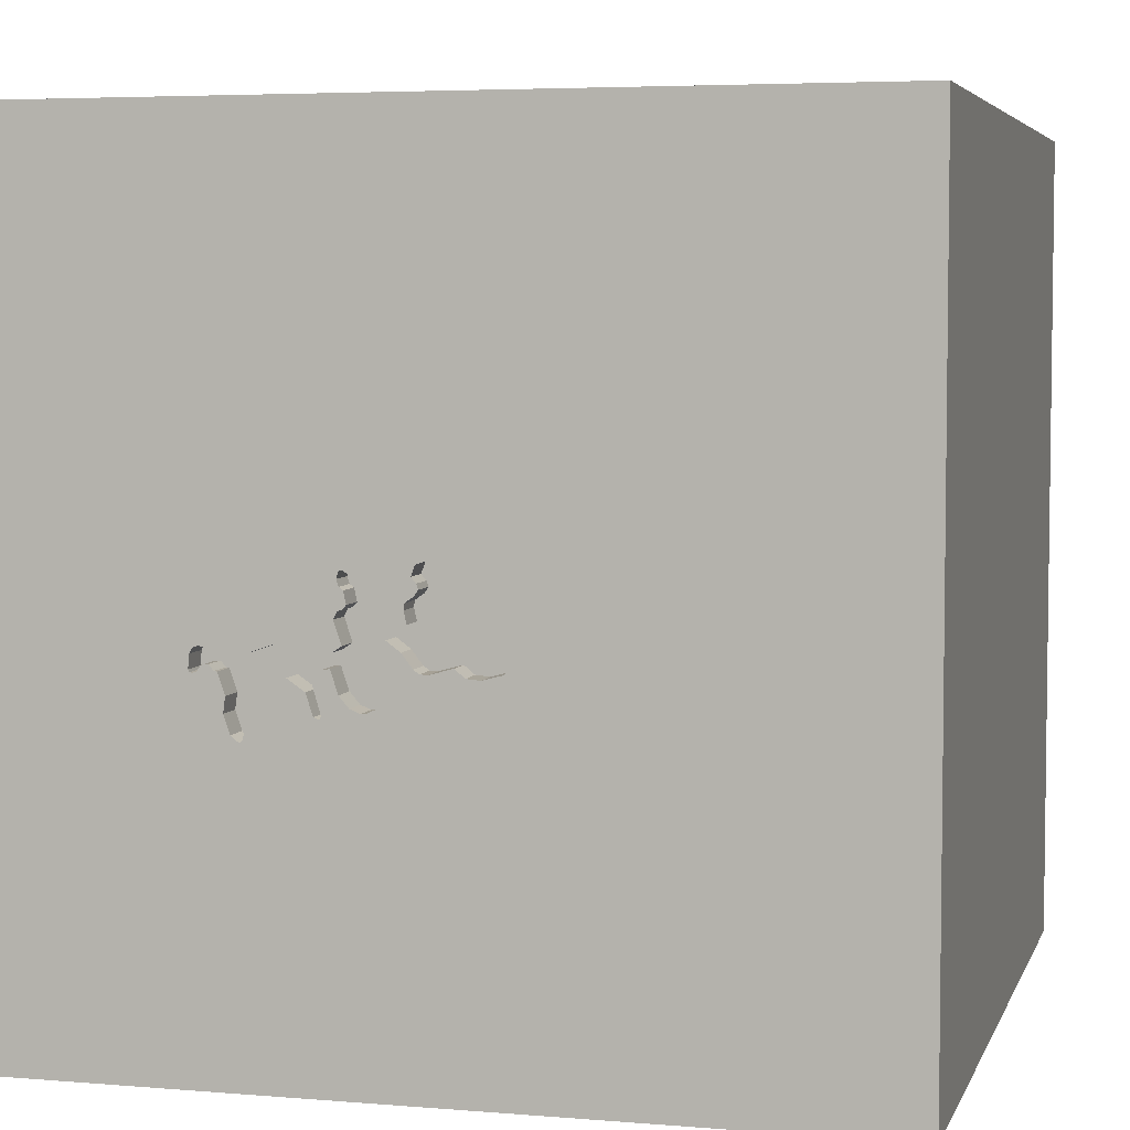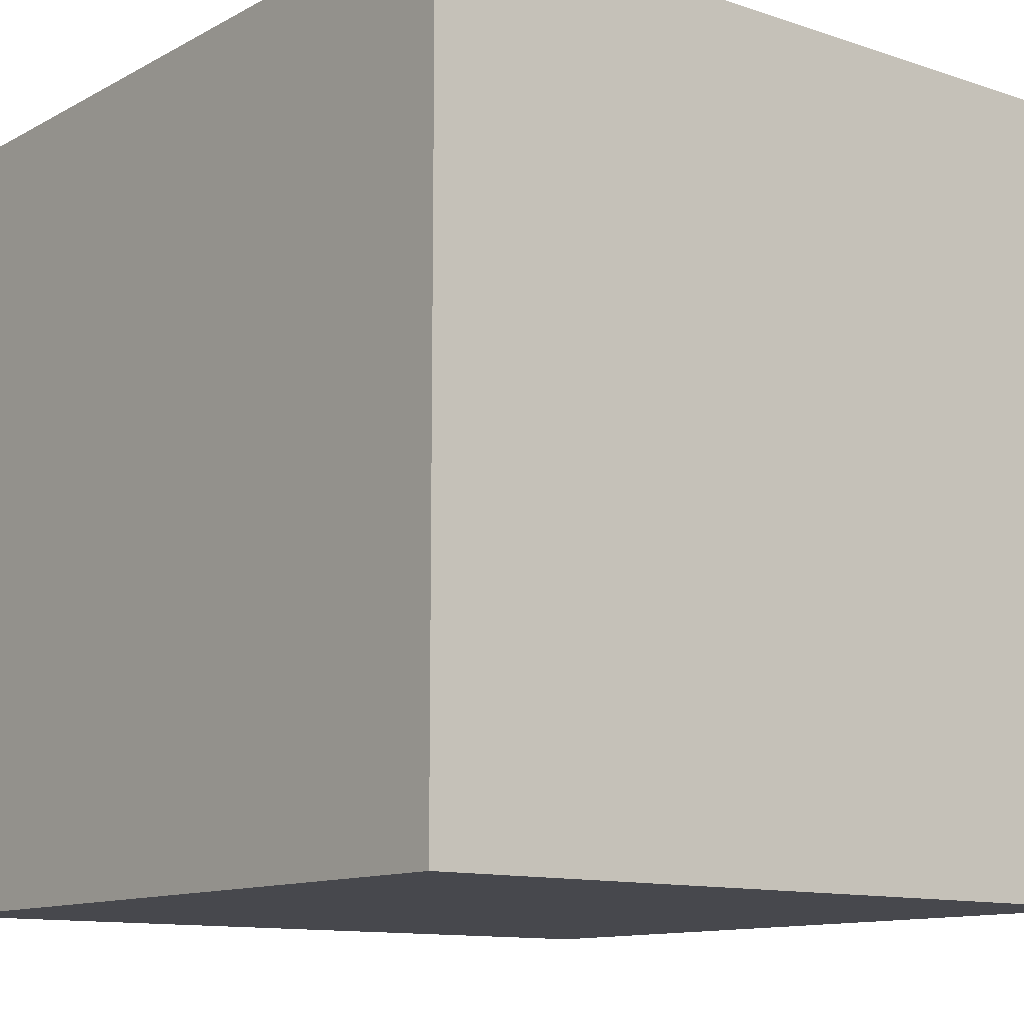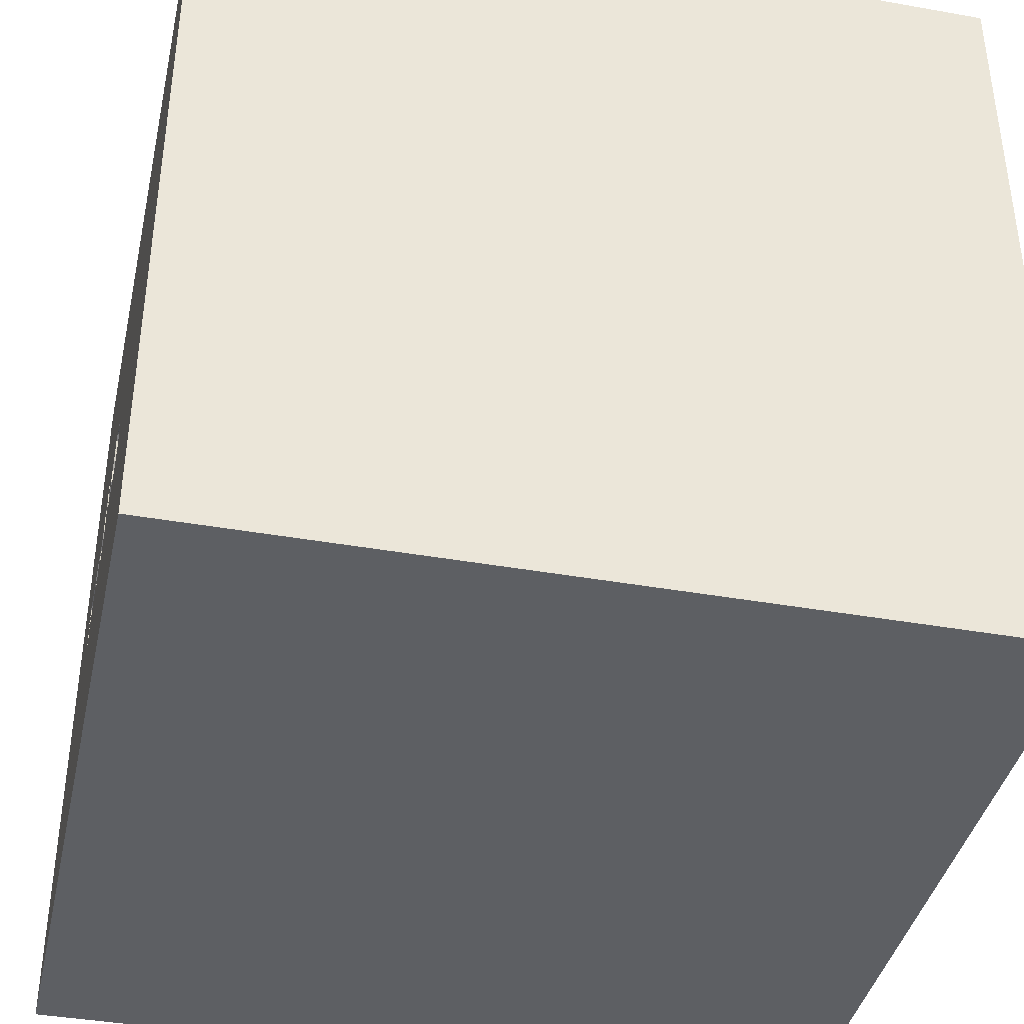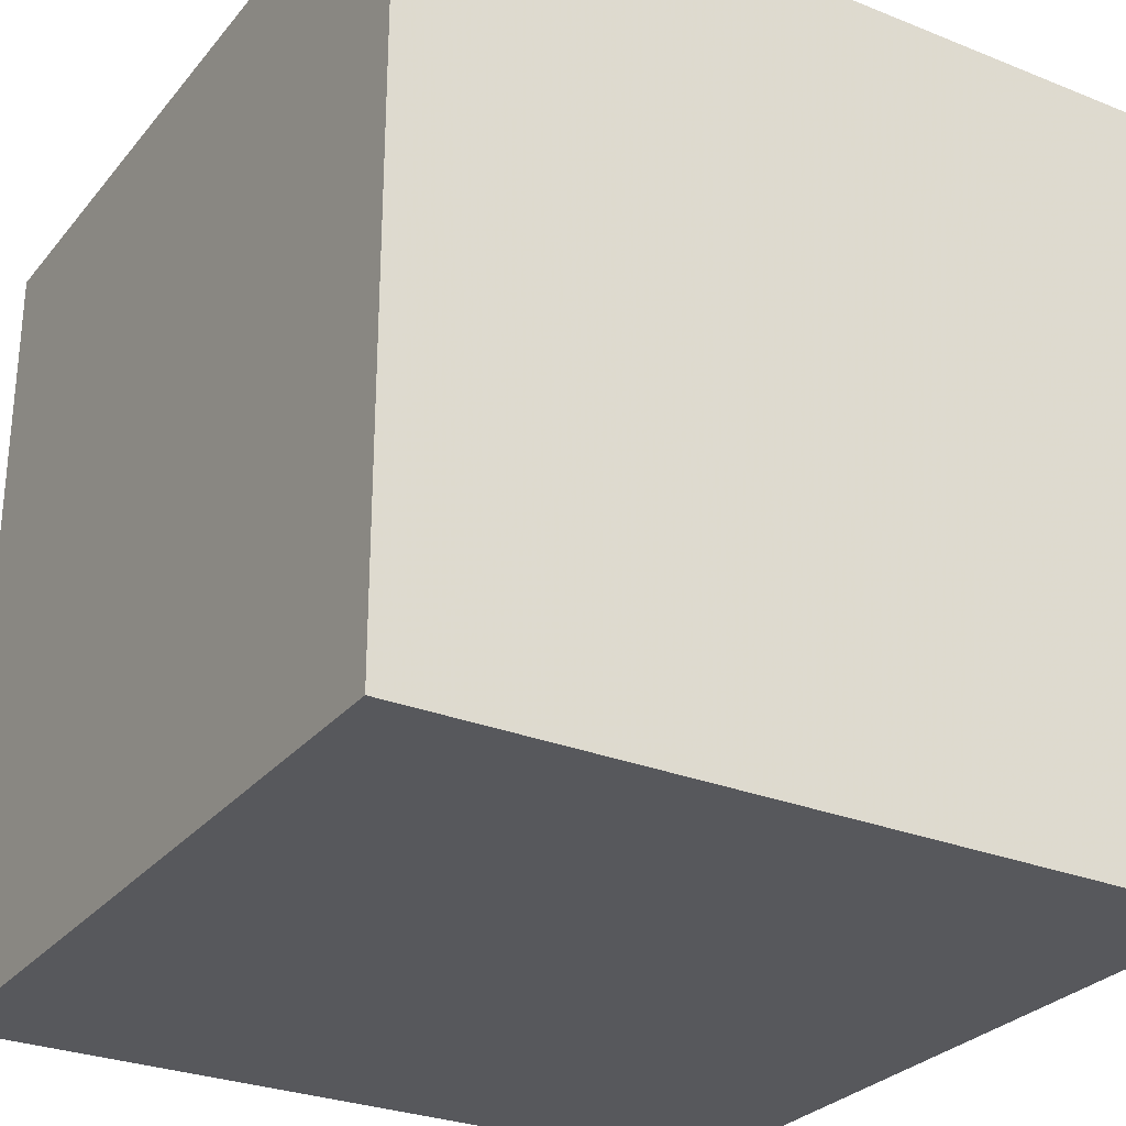
<metadata>
{"format":"obj","ext":"obj","renderer":"f3d","projection":"perspective","resolution":1024,"background":"white","views":[{"elev":4.9,"azim":-165.1,"up":"+Z"},{"elev":-11.8,"azim":-38.5,"up":"+Y"},{"elev":-39.9,"azim":-102.4,"up":"+Z"},{"elev":-28.4,"azim":58.9,"up":"+Z"}]}
</metadata>
<code>
o carriage_80
v 0.2117 1.5 0.000319
v 0.2327 1.5 0.02259
v 0.2327 1.4 0.02259
v 0.3765 1.5 -0.339
v 0.3765 1.4 -0.339
v -0.01975 1.5 -0.1915
v 0.1725 1.5 -0.3056
v 0.5878 1.5 -0.1544
v 0.302 1.5 0.07593
v 0.302 1.4 0.07593
v 0.6139 1.5 -0.4247
v 0.6139 1.4 -0.4247
v 0.6008 1.5 -0.2973
v -0.6396 -0.4533 -1.5
v -0.6771 -0 1.5
v -1.5 -1.5 -1.5
v -1.094 -1.5 -0.02604
v -0.9505 1.5 -0.1172
v 0.2607 1.5 0.08997
v 0.4729 1.5 -0.1154
v 0.05331 1.5 0.06812
v 0.05331 1.4 0.06812
v 0.2942 1.5 0.05294
v 0.2942 1.4 0.05294
v 0.6695 1.5 -0.2461
v 0.2856 1.5 -0.1235
v 0.3 1.5 -0.02078
v 0.3 1.4 -0.02078
v 0.1925 1.5 -0.02017
v 0.1925 1.4 -0.02017
v 0.3519 1.5 -0.3358
v 0.1811 1.5 -0.1444
v 0.1823 -0.7812 1.5
v 0.6803 0.4102 -1.5
v 0.4167 0.1432 1.5
v 0.2604 1.172 1.5
v 0.4167 -1.5 0.4687
v 0.1562 -1.5 -0.1562
v 1.5 -1.5 1.5
v 0.3906 -1.5 -0.7292
v 0.1823 -1.5 -1.185
v 0.1497 1.5 -0.8464
v 0.3192 1.5 -0.1452
v 0.3125 1.5 0.1042
v 0.3113 1.5 -0.229
v 0.1013 1.5 -0.1379
v 0.263 1.5 -0.3107
v 0.263 1.4 -0.3107
v 0.6417 1.5 -0.4034
v 0.7471 1.5 -0.2137
v 0.7613 1.4 -0.1416
v 0.6562 1.5 -0.2853
v -0.1823 0.4427 1.5
v -0.1042 -0.1562 1.5
v -0.07812 -1.5 0.599
v -0.2344 -1.5 1.172
v 0.05208 1.5 -0.4167
v -0.09091 1.5 0.08121
v -0.2865 1.5 -0.3516
v -0.2455 1.5 -0.1021
v -0.2455 1.4 -0.1021
v 0.3236 1.5 -0.1928
v 0.3236 1.4 -0.1928
v 0.3943 1.5 -0.1656
v 0.07031 1.5 0.08798
v 0.07031 1.4 0.08798
v 0.7334 1.5 -0.1936
v 0.08982 1.5 0.009578
v 0.4398 1.5 -0.2392
v 0.5878 1.4 -0.1544
v -0.2384 1.5 -0.08144
v 0.2853 1.5 0.1021
v 0.6085 1.5 -0.305
v 0.6085 1.4 -0.305
v 0.743 1.5 -0.1353
v 1.5 1.5 1.5
v 1.25 -0.1562 1.5
v 1.5 -1.5 -1.5
v 1.25 -1.5 -0.2083
v 0.7613 1.5 -0.1416
v 1.5 1.5 -1.5
v -0.2314 1.5 -0.06076
v -0.2314 1.4 -0.06076
v 0.02911 1.5 0.1327
v 0.02911 1.4 0.1327
v 0.6047 1.5 -0.4216
v 0.05669 1.5 0.1234
v 0.05669 1.4 0.1234
v 0.5972 1.5 -0.3986
v 0.1491 1.5 -0.1028
v 0.1491 1.4 -0.1028
v 0.743 1.4 -0.1353
v 0.3121 1.5 -0.04541
v 0.3121 1.4 -0.04541
v 0.1528 1.5 -0.2579
v 0.1528 1.4 -0.2579
v 0.06415 1.5 -0.1868
v 0.06415 1.4 -0.1868
v 0.08332 1.5 -0.05486
v 0.08332 1.4 -0.05486
v -0.2305 1.5 -0.179
v -0.2305 1.4 -0.179
v 0.2709 1.5 -0.000655
v 0.2709 1.4 -0.000655
v 0.1661 1.5 -0.06761
v 0.1661 1.4 -0.06761
v 0.4891 1.5 -0.2337
v 0.04707 1.5 0.04973
v 0.01802 1.5 -0.2019
v 0.01802 1.4 -0.2019
v 0.1811 1.4 -0.1444
v -0.3516 1.016 1.5
v -0.4818 -1.5 -0.1823
v -0.5208 -0.5729 1.5
v -1.5 -1.5 1.5
v -1.5 -1.003 -0.3841
v -1.5 0.2083 0.4557
v -1.5 0.4427 -0.1562
v -1.5 0.625 -0.625
v -1.5 -0.1953 -1.172
v -1.5 0.05208 1.029
v -1.5 0 -0.4687
v -1.5 1.211 -0.1823
v -1.5 -0.4427 0.5469
v -1.5 -0.3385 -0
v -1.5 -1.5 0.1042
v -1.5 1.5 -1.5
v -1.5 1.5 1.5
v -1.5 -1.198 0.1042
v -1.5 -0.4557 -0.651
v -1.5 0.8333 0.2083
v -0.1448 1.5 -0.2132
v -0.1448 1.4 -0.2132
v 0.4729 1.4 -0.1154
v 0.6206 1.5 -0.3296
v 0.6206 1.4 -0.3296
v 0.7748 1.5 -0.2077
v 0.7748 1.4 -0.2077
v 0.7292 -0.3906 1.5
v 0.7552 -1.5 0.1042
v 0.8203 -1.5 -0.3385
v 0.5208 1.5 0
v 0.5208 1.5 -0.1317
v 0.2123 1.5 -0.3242
v 0.2123 1.4 -0.3242
v 0.6919 1.5 -0.2103
v 0.6919 1.4 -0.2103
v 0.7471 1.4 -0.2137
v -0.07097 1.5 0.07956
v 0.2514 1.5 0.07774
v 0.2514 1.4 0.07775
v 0.04412 1.5 -0.2005
v 0.006046 1.5 0.1252
v 0.3192 1.4 -0.1452
v 0.09277 1.5 -0.01193
v -0.07097 1.4 0.07956
v 0.2862 1.5 -0.01609
v 0.1477 1.5 -0.07671
v 0.1477 1.4 -0.07671
v 0.2804 1.5 0.04228
v 0.3943 1.4 -0.1656
v 0.1498 1.5 -0.2364
v 0.7089 1.5 -0.1904
v 0.7089 1.4 -0.1904
v 1.5 -0.6852 -0.4232
v 1.5 0.1042 1.5
v 1.5 0.6169 0.721
v 1.5 -1.5 0.1042
v 1.5 1.5 -0.1042
v 0.5972 1.4 -0.3986
v 0.2607 1.4 0.08997
v -1.276 -0.03906 1.5
v 0.7705 1.5 -0.1601
v 0.6811 1.5 -0.2117
v 0.6811 1.4 -0.2117
v 0.08982 1.4 0.009578
v 0.2981 1.5 0.06443
v 0.04412 1.4 -0.2005
v 0.3863 1.5 -0.2193
v 0.3863 1.4 -0.2193
v -0.2153 1.5 -0.1944
v -0.2153 1.4 -0.1944
v 0.2276 1.5 -0.3243
v -0.2456 1.5 -0.1328
v -0.2456 1.4 -0.1328
v 0.2862 1.4 -0.01609
v 0.09277 1.4 -0.01193
v -0.4167 -1.5 -1.042
v -0.2604 -1.211 1.5
v 0.3481 1.5 -0.196
v 0.2804 1.4 0.04228
v 0.4068 1.5 -0.1288
v -0.1752 1.5 -0.02724
v 0.1498 1.4 -0.2364
v 0.2853 1.4 0.1021
v 0.6635 1.5 -0.3391
v 0.6635 1.4 -0.3391
v 0.6417 1.4 -0.4034
v 0.4014 1.5 -0.2654
v 0.4014 1.4 -0.2654
v 0.3481 1.4 -0.1961
v 0.3519 1.4 -0.3358
v 0.7609 1.5 -0.2183
v -0.02171 1.5 0.1038
v -0.2098 1.5 -0.04246
v -0.2098 1.4 -0.04246
v 0.7705 1.4 -0.1601
v 0.4615 1.5 -0.2243
v 0.4615 1.4 -0.2243
v 0.1793 1.5 -0.04389
v 0.4891 1.4 -0.2337
v 0.0429 1.5 0.128
v -0.1375 1.5 -0.01063
v -0.1375 1.4 -0.01063
v 0.1725 1.4 -0.3056
v 0.2945 1.5 0.09899
v 0.2945 1.4 0.09899
v 0.06077 1.5 0.0297
v 0.06077 1.4 0.0297
v 0.2276 1.4 -0.3243
v 0.4068 1.4 -0.1288
v 0.297 1.5 -0.271
v 0.297 1.4 -0.271
v 0.358 1.5 -0.3481
v 0.358 1.4 -0.3481
v -0.09091 1.4 0.08121
v -0.1094 1.5 0.07211
v 0.1042 1.5 0.1042
v 0.04707 1.4 0.04973
v 0.7334 1.4 -0.1936
v -0.02171 1.4 0.1038
v 0.2856 1.4 -0.1235
v 0.2831 1.5 -0.2872
v 0.1996 1.5 -0.12
v 0.1996 1.4 -0.12
v -0.06169 1.5 -0.1799
v -0.06169 1.4 -0.1799
v 0.6562 1.4 -0.2853
v 0.7717 1.5 -0.2169
v 0.7717 1.4 -0.2169
v 0.6047 1.4 -0.4216
v 0.7609 1.4 -0.2183
v -0.09716 1.5 -0.2089
v 0.5932 1.5 -0.2895
v 0.5932 1.4 -0.2895
v -0.2206 1.5 -0.05161
v 0.1013 1.4 -0.1379
v 0.2453 1.5 -0.3175
v -0.1094 1.4 0.07211
v -0.18 1.5 -0.2038
v -0.09716 1.4 -0.2089
v 0.006047 1.4 0.1252
f 39 189 115
f 115 129 126
f 115 172 128
f 115 56 39
f 128 121 115
f 189 114 115
f 121 124 115
f 126 17 115
f 129 116 126
f 115 15 172
f 124 129 115
f 126 16 17
f 114 15 115
f 121 117 124
f 124 125 129
f 115 55 56
f 189 33 114
f 116 16 126
f 17 113 115
f 39 33 189
f 55 39 56
f 15 128 172
f 125 116 129
f 33 54 114
f 54 15 114
f 113 55 115
f 128 117 121
f 117 125 124
f 55 37 39
f 125 130 116
f 16 113 17
f 39 139 33
f 15 53 128
f 130 16 116
f 113 38 55
f 54 53 15
f 33 35 54
f 139 35 33
f 128 131 117
f 117 118 125
f 125 122 130
f 38 37 55
f 16 188 113
f 53 112 128
f 131 118 117
f 118 122 125
f 113 40 38
f 38 140 37
f 37 140 39
f 35 53 54
f 130 120 16
f 188 40 113
f 118 119 122
f 122 120 130
f 39 77 139
f 188 41 40
f 38 141 140
f 128 123 131
f 40 141 38
f 139 76 35
f 53 36 112
f 119 120 122
f 140 79 39
f 165 167 39
f 167 166 39
f 166 77 39
f 35 36 53
f 131 123 118
f 141 79 140
f 165 39 168
f 112 76 128
f 123 119 118
f 77 76 139
f 76 36 35
f 36 76 112
f 119 127 120
f 16 41 188
f 79 168 39
f 58 128 76
f 128 58 227
f 213 193 128
f 128 227 213
f 59 18 128
f 204 58 76
f 153 204 76
f 76 228 87
f 76 87 212
f 76 212 84
f 84 153 76
f 128 193 205
f 60 59 128
f 82 71 60
f 128 205 246
f 82 60 128
f 128 246 82
f 127 16 120
f 40 78 141
f 166 76 77
f 65 87 228
f 158 99 155
f 21 65 228
f 228 158 155
f 228 155 68
f 108 21 228
f 68 218 108
f 228 68 108
f 204 149 58
f 132 243 59
f 59 60 184
f 250 132 59
f 59 184 101
f 181 250 59
f 101 181 59
f 123 127 119
f 78 79 141
f 44 228 76
f 228 1 29
f 29 210 105
f 228 29 105
f 228 105 158
f 6 57 59
f 243 236 6
f 59 243 6
f 41 78 40
f 43 26 93
f 2 1 228
f 44 43 93
f 150 2 228
f 44 93 27
f 44 27 157
f 19 150 228
f 72 19 228
f 157 103 160
f 72 228 44
f 157 160 23
f 216 72 44
f 9 216 44
f 44 157 23
f 44 23 177
f 177 9 44
f 57 6 109
f 97 46 57
f 57 109 152
f 57 152 97
f 128 127 123
f 142 44 76
f 142 43 44
f 95 7 57
f 57 46 162
f 57 162 95
f 18 127 128
f 14 16 127
f 78 16 14
f 16 78 41
f 142 143 20
f 192 64 43
f 43 142 20
f 43 20 192
f 42 57 7
f 183 248 47
f 183 47 42
f 42 7 144
f 42 144 183
f 32 162 46
f 90 234 32
f 46 90 32
f 42 59 57
f 42 18 59
f 78 168 79
f 81 167 165
f 80 142 76
f 143 142 8
f 42 47 233
f 42 127 18
f 34 14 127
f 34 78 14
f 167 76 166
f 142 80 75
f 142 75 8
f 4 13 42
f 42 31 224
f 42 224 4
f 42 233 222
f 42 222 45
f 165 168 78
f 52 67 50
f 81 52 50
f 173 80 81
f 81 50 203
f 137 173 81
f 81 203 239
f 81 239 137
f 11 81 42
f 42 13 89
f 42 89 86
f 42 86 11
f 42 45 62
f 190 179 31
f 31 42 62
f 62 190 31
f 69 13 4
f 4 199 69
f 67 52 25
f 25 174 146
f 163 67 25
f 25 146 163
f 196 52 81
f 81 11 49
f 81 49 196
f 73 135 89
f 13 73 89
f 107 13 69
f 69 208 107
f 107 244 13
f 169 167 81
f 169 80 76
f 169 81 80
f 81 127 42
f 81 34 127
f 169 76 167
f 81 78 34
f 81 165 78
f 138 230 207
f 138 148 230
f 173 137 138
f 138 207 173
f 92 207 230
f 138 242 148
f 50 67 230
f 230 148 50
f 92 51 207
f 230 164 92
f 138 240 242
f 203 50 148
f 148 242 203
f 80 173 207
f 207 51 80
f 137 239 240
f 240 138 137
f 75 80 51
f 51 92 75
f 67 163 164
f 164 230 67
f 164 70 92
f 242 240 203
f 239 203 240
f 163 146 164
f 70 164 175
f 92 70 75
f 147 164 146
f 175 245 70
f 164 147 175
f 8 75 70
f 245 175 238
f 245 211 70
f 146 174 175
f 175 147 146
f 70 134 8
f 74 245 238
f 238 175 25
f 25 52 238
f 211 245 107
f 134 70 211
f 174 25 175
f 134 20 143
f 143 8 134
f 13 244 245
f 245 74 13
f 238 136 74
f 244 107 245
f 134 211 209
f 134 221 20
f 73 13 74
f 197 136 238
f 74 136 73
f 197 238 52
f 52 196 197
f 107 208 209
f 209 211 107
f 161 134 209
f 192 20 221
f 161 221 134
f 136 197 198
f 135 73 136
f 196 49 197
f 209 208 69
f 209 180 161
f 221 161 192
f 170 136 198
f 198 197 49
f 89 135 136
f 136 170 89
f 69 199 200
f 200 209 69
f 180 209 200
f 161 180 201
f 64 192 161
f 198 12 170
f 49 11 198
f 199 4 200
f 180 200 202
f 161 201 154
f 201 180 190
f 161 154 64
f 12 198 11
f 12 241 170
f 86 89 170
f 170 241 86
f 5 200 4
f 31 179 180
f 180 202 31
f 5 202 200
f 63 154 201
f 179 190 180
f 43 64 154
f 11 86 12
f 241 12 86
f 5 225 202
f 154 63 232
f 190 62 63
f 63 201 190
f 154 232 43
f 4 224 225
f 225 5 4
f 202 225 31
f 111 232 63
f 63 62 45
f 26 43 232
f 224 31 225
f 232 111 235
f 223 111 63
f 45 222 223
f 223 63 45
f 232 94 26
f 235 186 232
f 32 234 235
f 235 111 32
f 223 194 111
f 223 222 233
f 93 26 94
f 94 232 186
f 186 235 30
f 234 90 235
f 223 96 194
f 111 194 162
f 162 32 111
f 233 47 48
f 48 223 233
f 27 93 94
f 94 28 27
f 94 186 28
f 186 30 104
f 235 106 30
f 91 235 90
f 48 96 223
f 194 96 162
f 47 248 48
f 157 27 28
f 28 186 157
f 186 104 157
f 104 30 3
f 91 106 235
f 210 29 30
f 30 106 210
f 90 46 91
f 48 220 96
f 95 162 96
f 248 183 220
f 220 48 248
f 103 157 104
f 3 191 104
f 1 2 3
f 3 30 1
f 106 91 159
f 105 210 106
f 30 29 1
f 247 91 46
f 220 145 96
f 96 215 95
f 160 103 104
f 104 191 160
f 191 3 151
f 2 150 3
f 106 159 105
f 91 100 159
f 247 100 91
f 183 144 145
f 145 220 183
f 96 145 215
f 7 95 215
f 151 24 191
f 151 3 150
f 158 105 159
f 159 100 158
f 100 247 98
f 46 97 98
f 98 247 46
f 144 7 145
f 215 145 7
f 23 160 191
f 191 24 23
f 171 24 151
f 100 99 158
f 98 110 100
f 97 152 98
f 24 171 10
f 150 19 171
f 171 151 150
f 155 99 100
f 100 187 155
f 178 110 98
f 110 237 100
f 178 98 152
f 177 23 24
f 24 10 177
f 10 171 195
f 187 100 219
f 152 109 110
f 110 178 152
f 6 236 237
f 237 110 6
f 237 214 100
f 9 177 10
f 217 10 195
f 19 72 195
f 195 171 19
f 68 155 187
f 187 176 68
f 187 219 176
f 100 214 219
f 110 109 6
f 236 243 237
f 214 237 206
f 10 217 9
f 72 216 217
f 217 195 72
f 176 219 68
f 214 229 219
f 251 237 243
f 193 213 214
f 214 206 193
f 237 133 206
f 216 9 217
f 218 68 219
f 214 156 229
f 108 218 219
f 219 229 108
f 237 251 133
f 243 132 251
f 206 205 193
f 213 227 214
f 61 206 133
f 156 214 249
f 231 229 156
f 133 251 132
f 246 205 206
f 206 83 246
f 249 214 227
f 206 61 83
f 61 133 185
f 156 249 226
f 22 229 231
f 231 156 204
f 229 22 108
f 132 250 133
f 82 246 83
f 71 82 83
f 83 61 71
f 61 185 60
f 185 133 182
f 156 226 149
f 227 58 226
f 226 249 227
f 22 231 252
f 149 204 156
f 204 153 231
f 21 108 22
f 250 181 182
f 182 133 250
f 60 71 61
f 184 60 185
f 182 102 185
f 58 149 226
f 22 252 85
f 252 231 153
f 22 66 21
f 181 101 182
f 185 102 184
f 102 182 101
f 88 22 85
f 85 252 84
f 153 84 252
f 65 21 66
f 22 88 66
f 101 184 102
f 212 87 88
f 88 85 212
f 84 212 85
f 66 88 87
f 87 65 66

</code>
